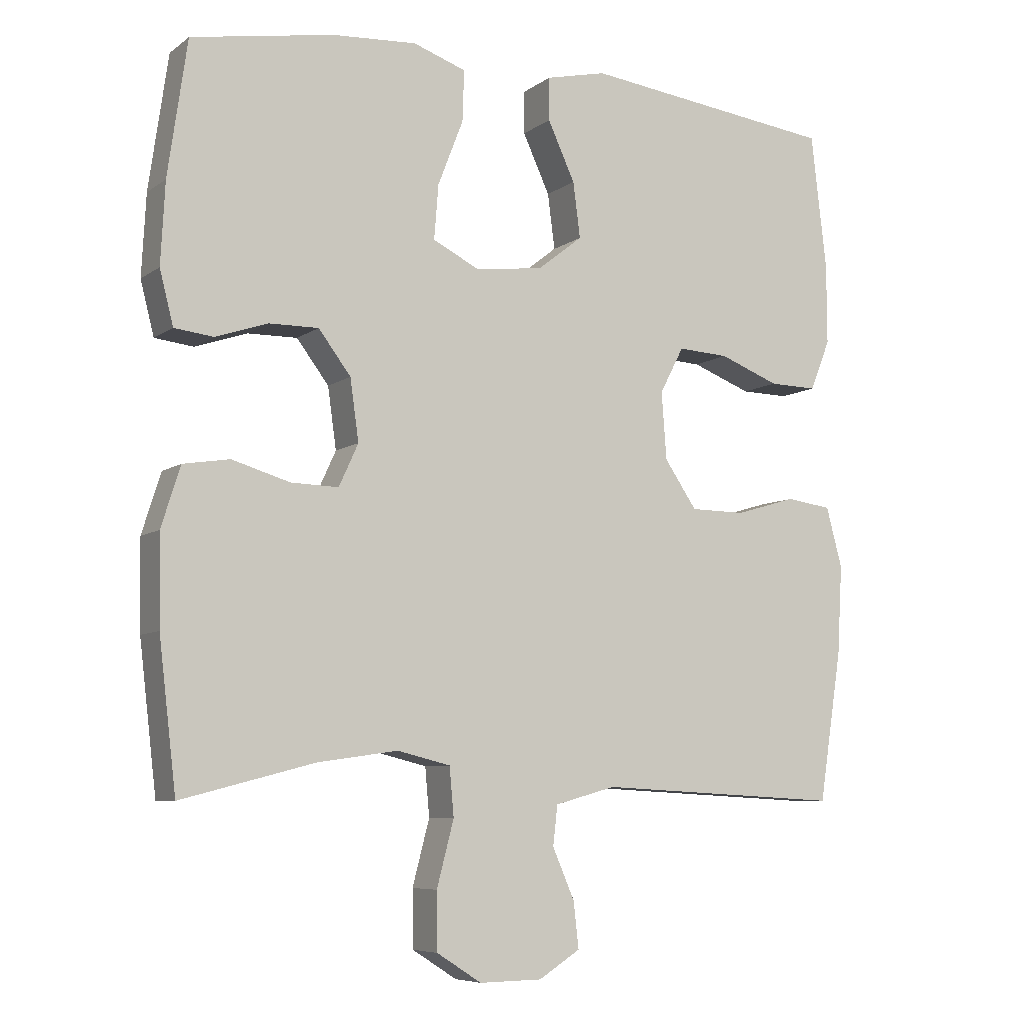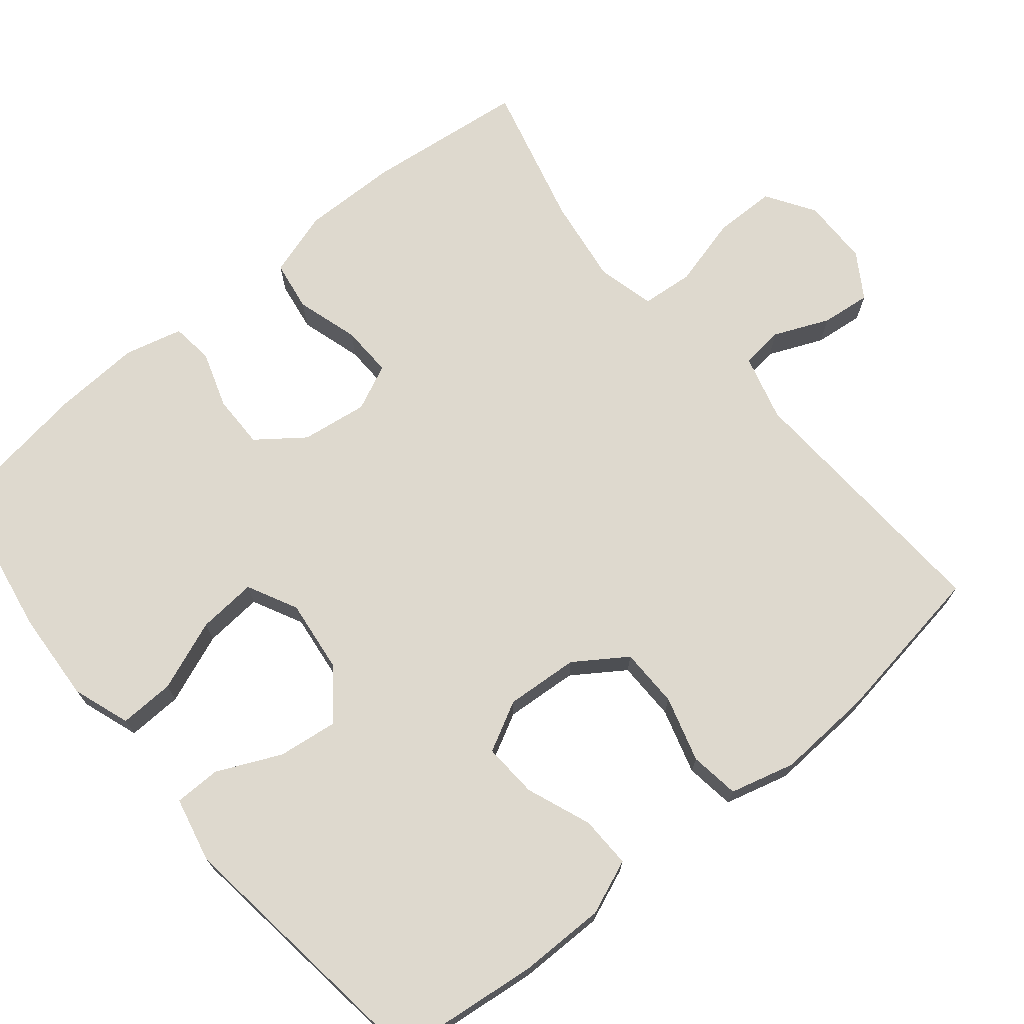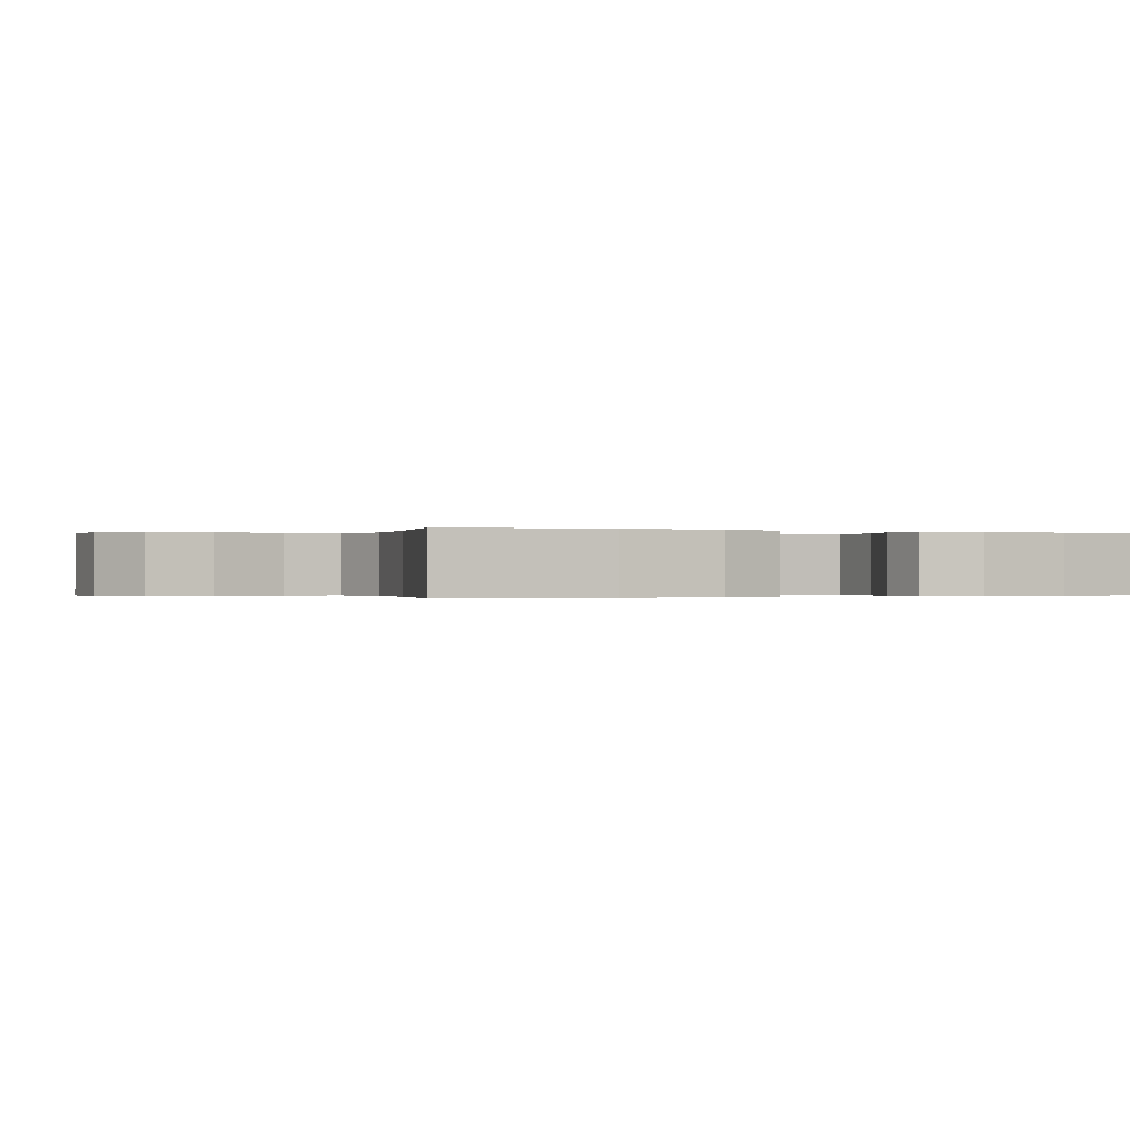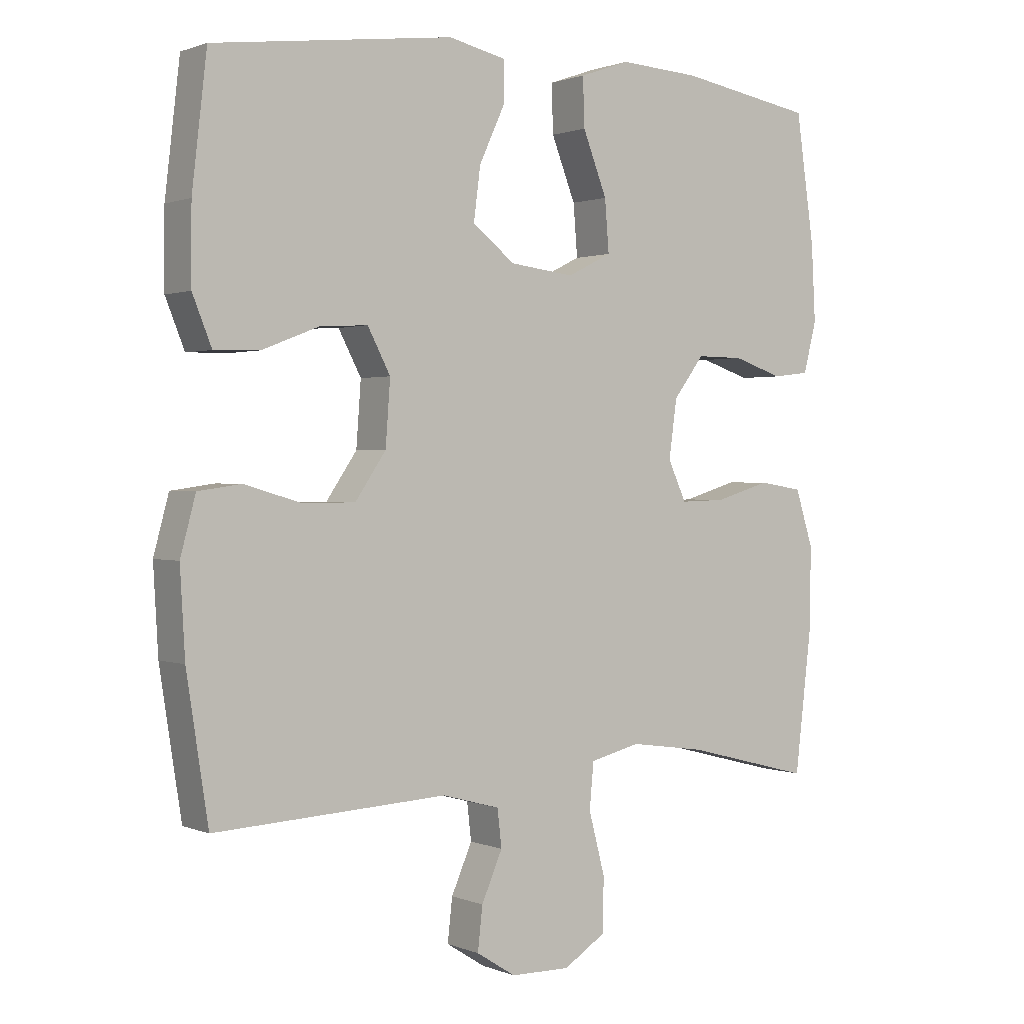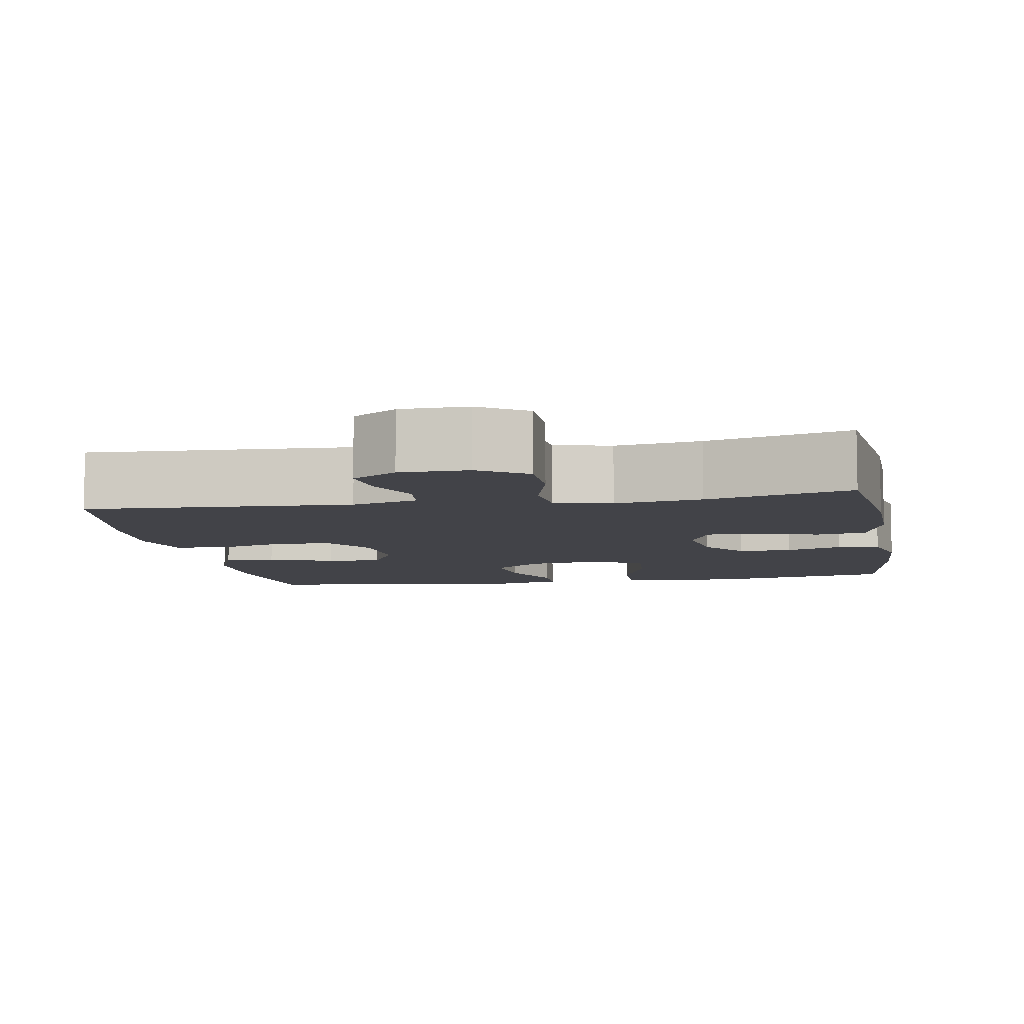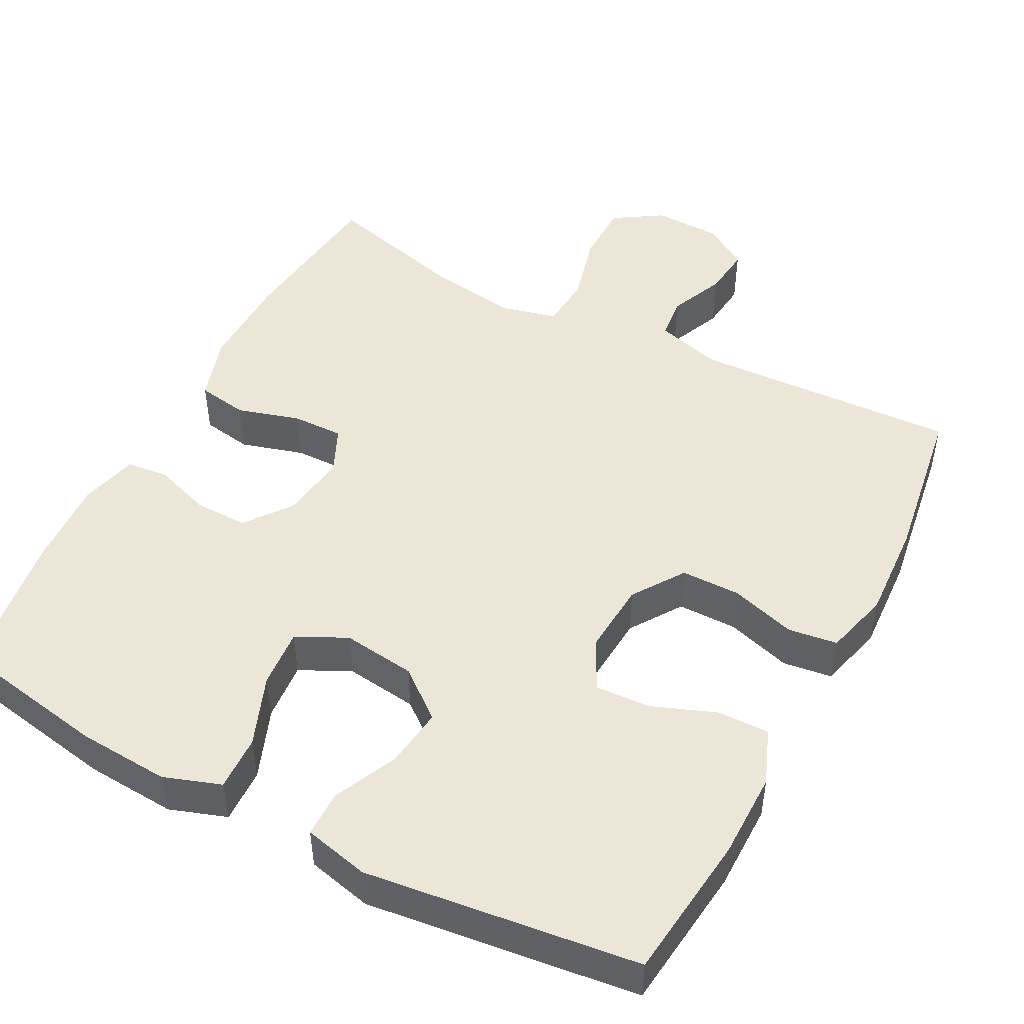
<metadata>
{"format":"obj","ext":"obj","renderer":"f3d","projection":"perspective","resolution":1024,"background":"white","views":[{"elev":-7.1,"azim":-28.1,"up":"+Z"},{"elev":71.4,"azim":50.4,"up":"+Y"},{"elev":-0.2,"azim":-115.6,"up":"+Y"},{"elev":1.1,"azim":144.8,"up":"+Z"},{"elev":-7.6,"azim":-169.9,"up":"+Y"},{"elev":48.8,"azim":27.8,"up":"+Y"}]}
</metadata>
<code>
o path1076
v -0.5291 0.0375 0.3302
v -0.5353 0.0375 0.2122
v -0.5154 0.0375 0.1341
v -0.4589 0.0375 0.1274
v -0.3826 0.0375 0.1529
v -0.3105 0.0375 0.1536
v -0.2635 0.0375 0.09121
v -0.251 0.0375 0.001805
v -0.2793 0.0375 -0.05979
v -0.3485 0.0375 -0.05779
v -0.433 0.0375 -0.03252
v -0.5008 0.0375 -0.04331
v -0.5284 0.0375 -0.1307
v -0.5261 0.0375 -0.2605
v -0.5009 0.0375 -0.4752
v -0.3063 0.0375 -0.4253
v -0.1895 0.0375 -0.4087
v -0.1123 0.0375 -0.428
v -0.1059 0.0375 -0.4982
v -0.1308 0.0375 -0.5933
v -0.1297 0.0375 -0.6764
v -0.06461 0.0375 -0.7179
v 0.02662 0.0375 -0.7166
v 0.08699 0.0375 -0.6784
v 0.07954 0.0375 -0.6119
v 0.04748 0.0375 -0.5379
v 0.05407 0.0375 -0.4802
v 0.1427 0.0375 -0.456
v 0.5008 0.0375 -0.4752
v 0.5342 0.0375 -0.2581
v 0.5416 0.0375 -0.1273
v 0.5182 0.0375 -0.03993
v 0.4516 0.0375 -0.03062
v 0.3633 0.0375 -0.0566
v 0.283 0.0375 -0.05576
v 0.2358 0.0375 0.01366
v 0.2286 0.0375 0.1119
v 0.2636 0.0375 0.1788
v 0.3375 0.0375 0.1746
v 0.4248 0.0375 0.1408
v 0.4946 0.0375 0.1392
v 0.5241 0.0375 0.2128
v 0.5236 0.0375 0.3296
v 0.5008 0.0375 0.5267
v 0.1317 0.0375 0.5732
v 0.04371 0.0375 0.5532
v 0.0433 0.0375 0.4905
v 0.08281 0.0375 0.4048
v 0.09324 0.0375 0.3241
v 0.02782 0.0375 0.2726
v -0.0711 0.0375 0.2606
v -0.1389 0.0375 0.2945
v -0.1326 0.0375 0.3738
v -0.09558 0.0375 0.469
v -0.09305 0.0375 0.5434
v -0.1703 0.0375 0.5704
v -0.2932 0.0375 0.5628
v -0.5009 0.0375 0.5267
v -0.5291 -0.0375 0.3302
v -0.5353 -0.0375 0.2122
v -0.5154 -0.0375 0.1341
v -0.4589 -0.0375 0.1274
v -0.3826 -0.0375 0.1529
v -0.3105 -0.0375 0.1536
v -0.2635 -0.0375 0.09121
v -0.251 -0.0375 0.001805
v -0.2793 -0.0375 -0.05979
v -0.3485 -0.0375 -0.05779
v -0.433 -0.0375 -0.03252
v -0.5008 -0.0375 -0.04331
v -0.5284 -0.0375 -0.1307
v -0.5261 -0.0375 -0.2605
v -0.5009 -0.0375 -0.4752
v -0.3063 -0.0375 -0.4253
v -0.1895 -0.0375 -0.4087
v -0.1123 -0.0375 -0.428
v -0.1059 -0.0375 -0.4982
v -0.1308 -0.0375 -0.5933
v -0.1297 -0.0375 -0.6764
v -0.06461 -0.0375 -0.7179
v 0.02662 -0.0375 -0.7166
v 0.08699 -0.0375 -0.6784
v 0.07954 -0.0375 -0.6119
v 0.04748 -0.0375 -0.5379
v 0.05407 -0.0375 -0.4802
v 0.1427 -0.0375 -0.456
v 0.5008 -0.0375 -0.4752
v 0.5342 -0.0375 -0.2581
v 0.5416 -0.0375 -0.1273
v 0.5182 -0.0375 -0.03993
v 0.4516 -0.0375 -0.03062
v 0.3633 -0.0375 -0.0566
v 0.283 -0.0375 -0.05576
v 0.2358 -0.0375 0.01366
v 0.2286 -0.0375 0.1119
v 0.2636 -0.0375 0.1788
v 0.3375 -0.0375 0.1746
v 0.4248 -0.0375 0.1408
v 0.4946 -0.0375 0.1392
v 0.5241 -0.0375 0.2128
v 0.5236 -0.0375 0.3296
v 0.5008 -0.0375 0.5267
v 0.1317 -0.0375 0.5732
v 0.04371 -0.0375 0.5532
v 0.0433 -0.0375 0.4905
v 0.08281 -0.0375 0.4048
v 0.09324 -0.0375 0.3241
v 0.02782 -0.0375 0.2726
v -0.0711 -0.0375 0.2606
v -0.1389 -0.0375 0.2945
v -0.1326 -0.0375 0.3738
v -0.09558 -0.0375 0.469
v -0.09305 -0.0375 0.5434
v -0.1703 -0.0375 0.5704
v -0.2932 -0.0375 0.5628
v -0.5009 -0.0375 0.5267
v -0.5291 0.0375 0.3302
v -0.5353 0.0375 0.2122
v -0.5154 0.0375 0.1341
v -0.5154 0.0375 0.1341
v -0.5008 0.0375 -0.04331
v -0.5008 0.0375 -0.04331
v -0.5284 0.0375 -0.1307
v -0.5261 0.0375 -0.2605
v -0.4589 0.0375 0.1274
v -0.5009 0.0375 0.5267
v -0.5009 0.0375 0.5267
v -0.5009 0.0375 -0.4752
v -0.5009 0.0375 -0.4752
v -0.433 0.0375 -0.03252
v -0.3826 0.0375 0.1529
v -0.3485 0.0375 -0.05779
v -0.3063 0.0375 -0.4253
v -0.2932 0.0375 0.5628
v -0.3105 0.0375 0.1536
v -0.2793 0.0375 -0.05979
v -0.2793 0.0375 -0.05979
v -0.2635 0.0375 0.09121
v -0.1895 0.0375 -0.4087
v -0.1703 0.0375 0.5704
v -0.251 0.0375 0.001805
v -0.1123 0.0375 -0.428
v -0.1123 0.0375 -0.428
v -0.09305 0.0375 0.5434
v -0.09305 0.0375 0.5434
v -0.1389 0.0375 0.2945
v -0.1389 0.0375 0.2945
v -0.1326 0.0375 0.3738
v -0.0711 0.0375 0.2606
v -0.09558 0.0375 0.469
v -0.1059 0.0375 -0.4982
v -0.1308 0.0375 -0.5933
v -0.1297 0.0375 -0.6764
v -0.06461 0.0375 -0.7179
v 0.02782 0.0375 0.2726
v 0.02662 0.0375 -0.7166
v 0.08699 0.0375 -0.6784
v 0.08699 0.0375 -0.6784
v 0.09324 0.0375 0.3241
v 0.04371 0.0375 0.5532
v 0.04371 0.0375 0.5532
v 0.0433 0.0375 0.4905
v 0.08281 0.0375 0.4048
v 0.1317 0.0375 0.5732
v 0.04748 0.0375 -0.5379
v 0.05407 0.0375 -0.4802
v 0.05407 0.0375 -0.4802
v 0.07954 0.0375 -0.6119
v 0.1427 0.0375 -0.456
v 0.2358 0.0375 0.01366
v 0.2286 0.0375 0.1119
v 0.2636 0.0375 0.1788
v 0.2636 0.0375 0.1788
v 0.283 0.0375 -0.05576
v 0.3375 0.0375 0.1746
v 0.3633 0.0375 -0.0566
v 0.4248 0.0375 0.1408
v 0.4516 0.0375 -0.03062
v 0.5008 0.0375 0.5267
v 0.5008 0.0375 0.5267
v 0.4946 0.0375 0.1392
v 0.4946 0.0375 0.1392
v 0.5182 0.0375 -0.03993
v 0.5182 0.0375 -0.03993
v 0.5008 0.0375 -0.4752
v 0.5008 0.0375 -0.4752
v 0.5241 0.0375 0.2128
v 0.5236 0.0375 0.3296
v 0.5342 0.0375 -0.2581
v 0.5416 0.0375 -0.1273
v -0.5291 -0.0375 0.3302
v -0.5353 -0.0375 0.2122
v -0.5154 -0.0375 0.1341
v -0.5154 -0.0375 0.1341
v -0.5008 -0.0375 -0.04331
v -0.5008 -0.0375 -0.04331
v -0.5284 -0.0375 -0.1307
v -0.5261 -0.0375 -0.2605
v -0.4589 -0.0375 0.1274
v -0.5009 -0.0375 0.5267
v -0.5009 -0.0375 0.5267
v -0.5009 -0.0375 -0.4752
v -0.5009 -0.0375 -0.4752
v -0.433 -0.0375 -0.03252
v -0.3826 -0.0375 0.1529
v -0.3485 -0.0375 -0.05779
v -0.3063 -0.0375 -0.4253
v -0.2932 -0.0375 0.5628
v -0.3105 -0.0375 0.1536
v -0.2793 -0.0375 -0.05979
v -0.2793 -0.0375 -0.05979
v -0.2635 -0.0375 0.09121
v -0.1895 -0.0375 -0.4087
v -0.1703 -0.0375 0.5704
v -0.251 -0.0375 0.001805
v -0.1123 -0.0375 -0.428
v -0.1123 -0.0375 -0.428
v -0.09305 -0.0375 0.5434
v -0.09305 -0.0375 0.5434
v -0.1389 -0.0375 0.2945
v -0.1389 -0.0375 0.2945
v -0.1326 -0.0375 0.3738
v -0.0711 -0.0375 0.2606
v -0.09558 -0.0375 0.469
v -0.1059 -0.0375 -0.4982
v -0.1308 -0.0375 -0.5933
v -0.1297 -0.0375 -0.6764
v -0.06461 -0.0375 -0.7179
v 0.02782 -0.0375 0.2726
v 0.02662 -0.0375 -0.7166
v 0.08699 -0.0375 -0.6784
v 0.08699 -0.0375 -0.6784
v 0.09324 -0.0375 0.3241
v 0.04371 -0.0375 0.5532
v 0.04371 -0.0375 0.5532
v 0.0433 -0.0375 0.4905
v 0.08281 -0.0375 0.4048
v 0.1317 -0.0375 0.5732
v 0.04748 -0.0375 -0.5379
v 0.05407 -0.0375 -0.4802
v 0.05407 -0.0375 -0.4802
v 0.07954 -0.0375 -0.6119
v 0.1427 -0.0375 -0.456
v 0.2358 -0.0375 0.01366
v 0.2286 -0.0375 0.1119
v 0.2636 -0.0375 0.1788
v 0.2636 -0.0375 0.1788
v 0.283 -0.0375 -0.05576
v 0.3375 -0.0375 0.1746
v 0.3633 -0.0375 -0.0566
v 0.4248 -0.0375 0.1408
v 0.4516 -0.0375 -0.03062
v 0.5008 -0.0375 0.5267
v 0.5008 -0.0375 0.5267
v 0.4946 -0.0375 0.1392
v 0.4946 -0.0375 0.1392
v 0.5182 -0.0375 -0.03993
v 0.5182 -0.0375 -0.03993
v 0.5008 -0.0375 -0.4752
v 0.5008 -0.0375 -0.4752
v 0.5241 -0.0375 0.2128
v 0.5236 -0.0375 0.3296
v 0.5342 -0.0375 -0.2581
v 0.5416 -0.0375 -0.1273
f 248 263 250
f 215 223 212
f 213 210 207
f 216 210 213
f 228 242 226
f 239 240 225
f 263 248 243
f 249 262 246
f 207 198 202
f 226 242 239
f 231 242 230
f 238 237 253
f 246 237 233
f 191 205 209
f 192 205 191
f 198 206 197
f 246 262 237
f 191 222 208
f 245 229 244
f 210 206 207
f 216 244 210
f 210 244 215
f 199 192 193
f 223 244 229
f 251 261 249
f 245 233 229
f 206 204 197
f 244 223 215
f 237 238 236
f 227 228 226
f 248 244 216
f 262 249 261
f 253 237 262
f 197 204 195
f 230 242 228
f 236 238 234
f 191 208 200
f 225 240 216
f 214 222 224
f 209 220 222
f 209 222 191
f 214 224 218
f 246 233 245
f 226 239 225
f 264 250 263
f 212 220 209
f 240 243 216
f 208 222 214
f 207 206 198
f 205 192 199
f 223 220 212
f 250 264 252
f 255 261 251
f 216 243 248
f 263 243 259
f 257 252 264
f 1 2 60 59
f 2 120 194 60
f 122 13 71 196
f 13 14 72 71
f 3 4 62 61
f 127 1 59 201
f 14 129 203 72
f 11 12 70 69
f 4 5 63 62
f 10 11 69 68
f 15 16 74 73
f 57 58 116 115
f 5 6 64 63
f 137 10 68 211
f 6 7 65 64
f 16 17 75 74
f 56 57 115 114
f 8 9 67 66
f 7 8 66 65
f 17 143 217 75
f 145 56 114 219
f 147 53 111 221
f 51 52 110 109
f 54 55 113 112
f 53 54 112 111
f 19 20 78 77
f 20 21 79 78
f 21 22 80 79
f 18 19 77 76
f 50 51 109 108
f 22 23 81 80
f 23 158 232 81
f 49 50 108 107
f 161 47 105 235
f 47 48 106 105
f 45 46 104 103
f 26 167 241 84
f 25 26 84 83
f 24 25 83 82
f 27 28 86 85
f 48 49 107 106
f 36 37 95 94
f 37 173 247 95
f 35 36 94 93
f 38 39 97 96
f 34 35 93 92
f 39 40 98 97
f 33 34 92 91
f 180 45 103 254
f 40 182 256 98
f 184 33 91 258
f 28 186 260 86
f 41 42 100 99
f 43 44 102 101
f 42 43 101 100
f 29 30 88 87
f 31 32 90 89
f 30 31 89 88
f 174 176 189
f 141 138 149
f 139 133 136
f 142 139 136
f 154 152 168
f 165 151 166
f 189 169 174
f 175 172 188
f 133 128 124
f 152 165 168
f 157 156 168
f 164 179 163
f 172 159 163
f 117 135 131
f 118 117 131
f 124 123 132
f 172 163 188
f 117 134 148
f 171 170 155
f 136 133 132
f 142 136 170
f 136 141 170
f 125 119 118
f 149 155 170
f 177 175 187
f 171 155 159
f 132 123 130
f 170 141 149
f 163 162 164
f 153 152 154
f 174 142 170
f 188 187 175
f 179 188 163
f 123 121 130
f 156 154 168
f 162 160 164
f 117 126 134
f 151 142 166
f 140 150 148
f 135 148 146
f 135 117 148
f 140 144 150
f 172 171 159
f 152 151 165
f 190 189 176
f 138 135 146
f 166 142 169
f 134 140 148
f 133 124 132
f 131 125 118
f 149 138 146
f 176 178 190
f 181 177 187
f 142 174 169
f 189 185 169
f 183 190 178

</code>
